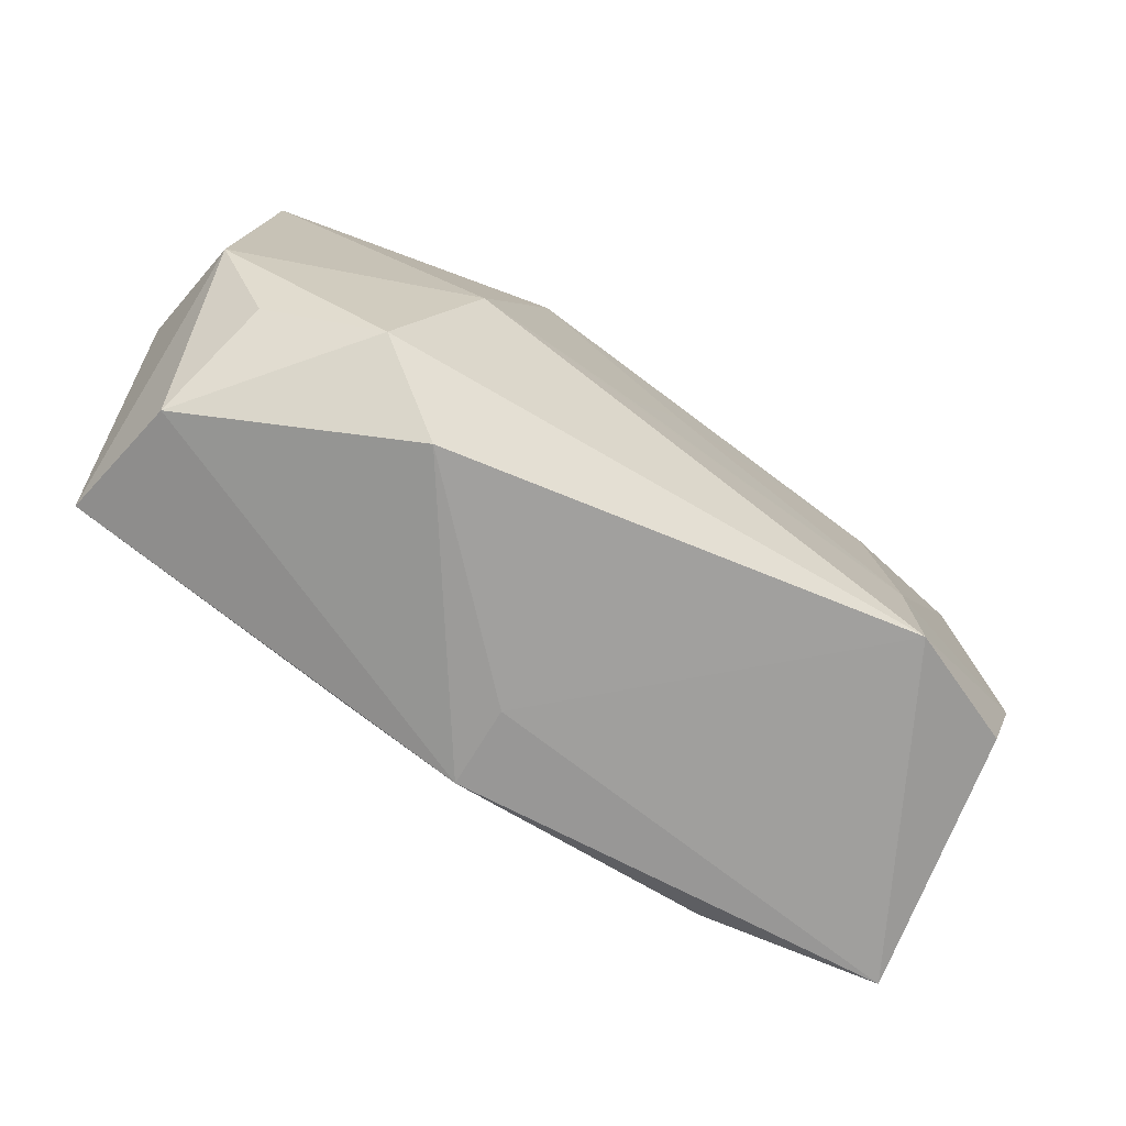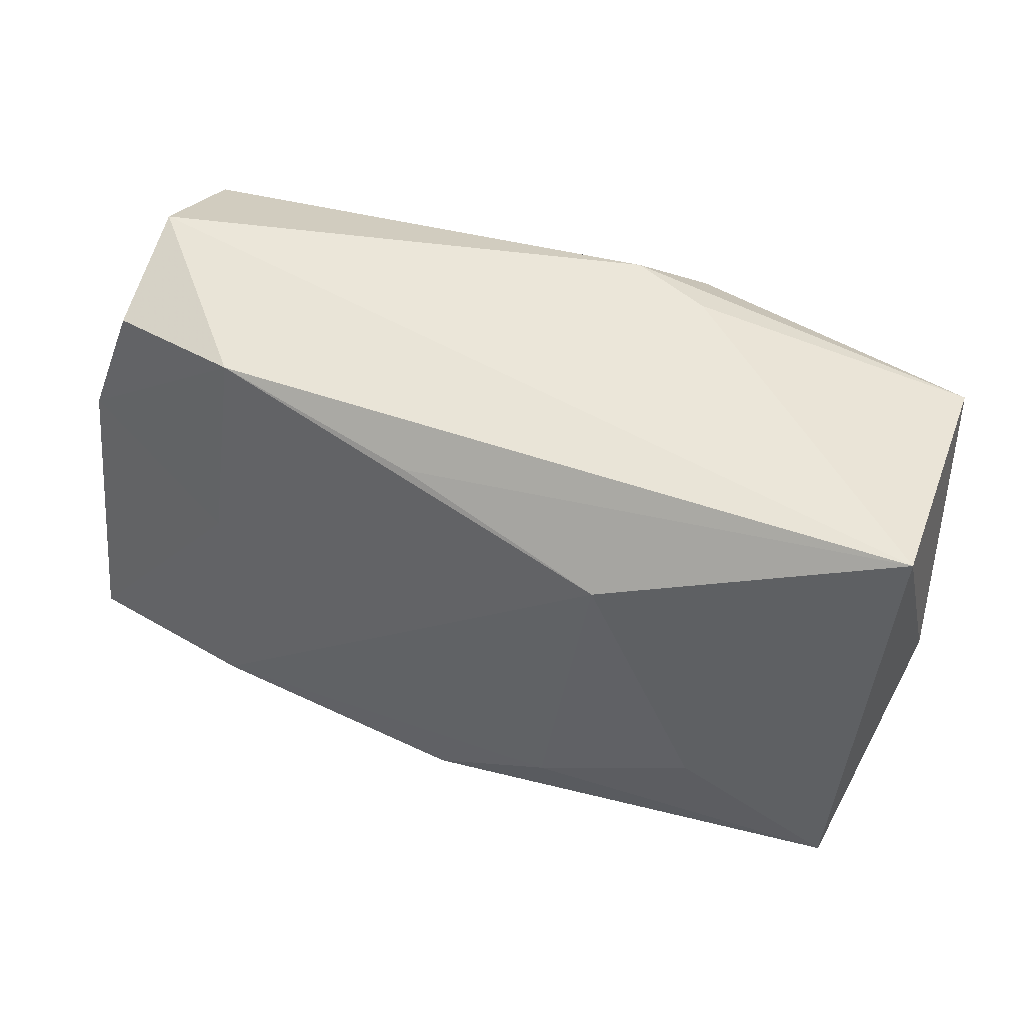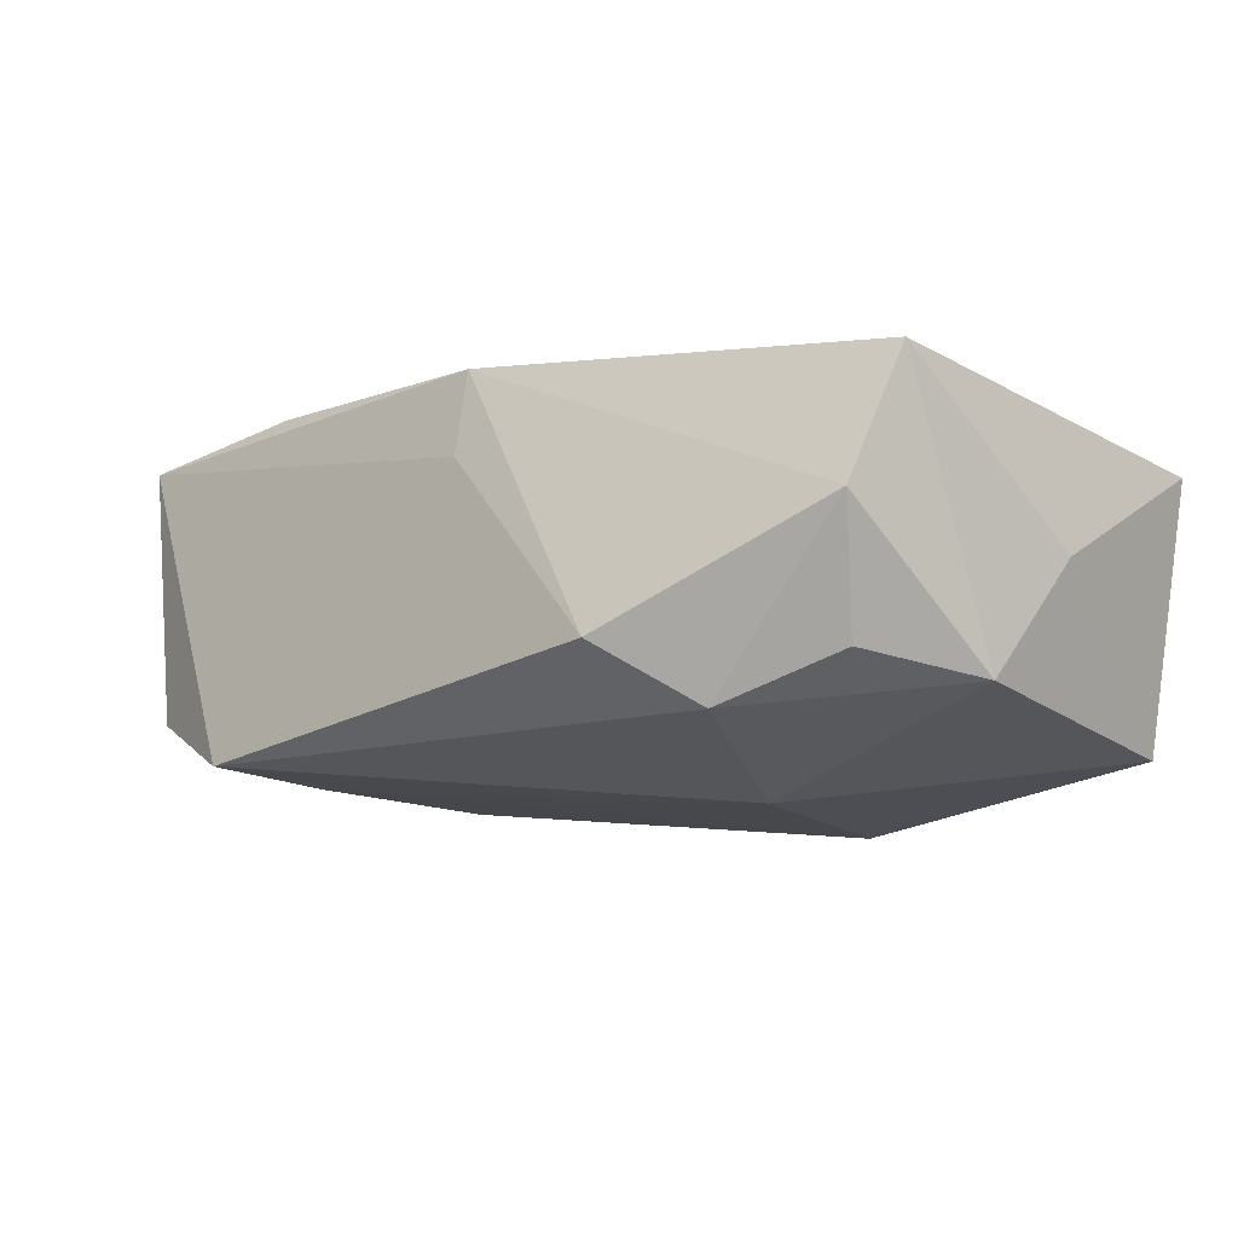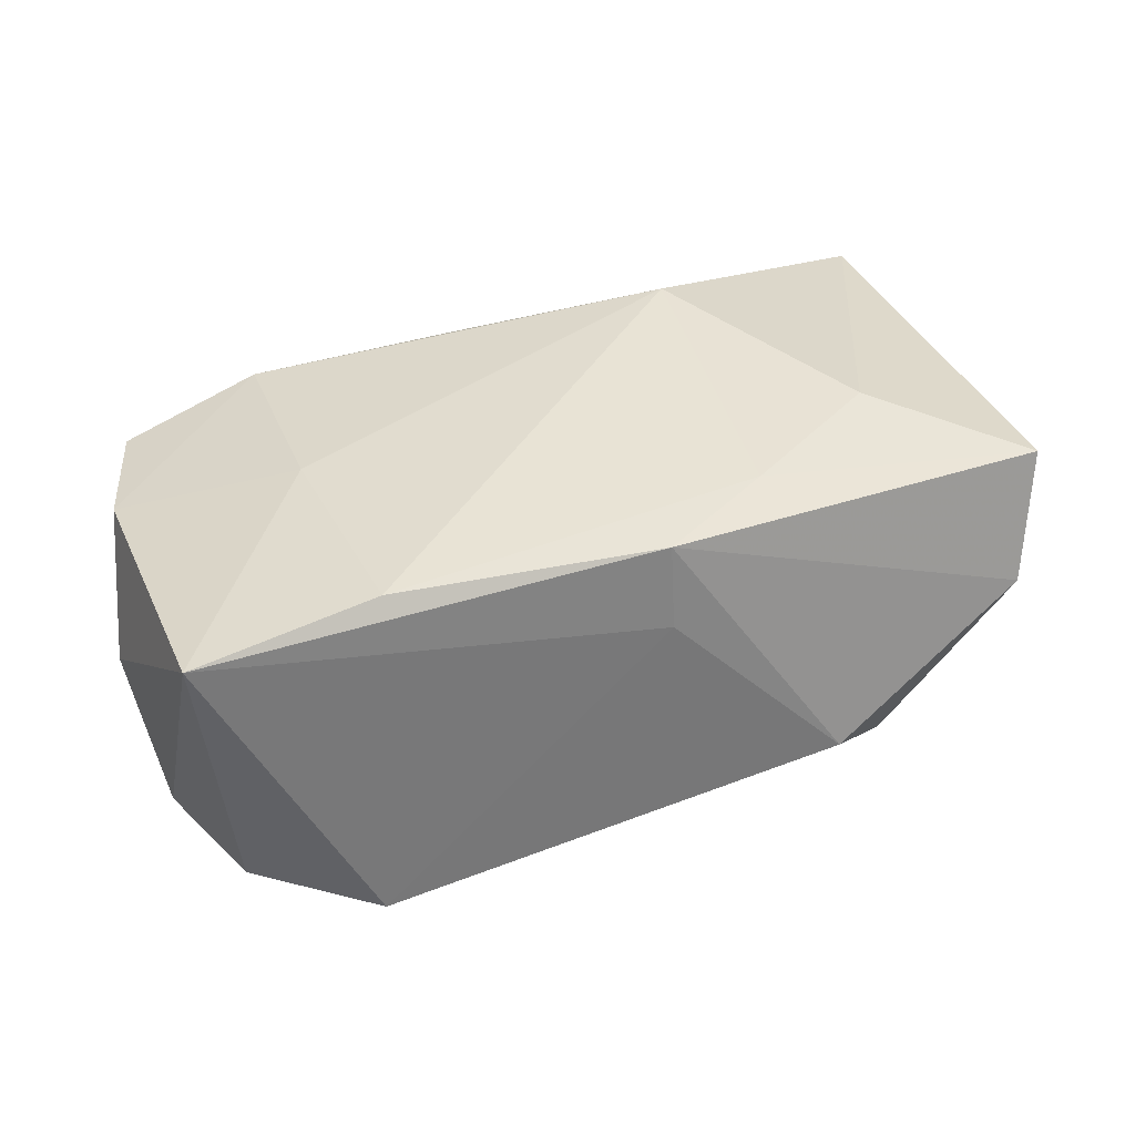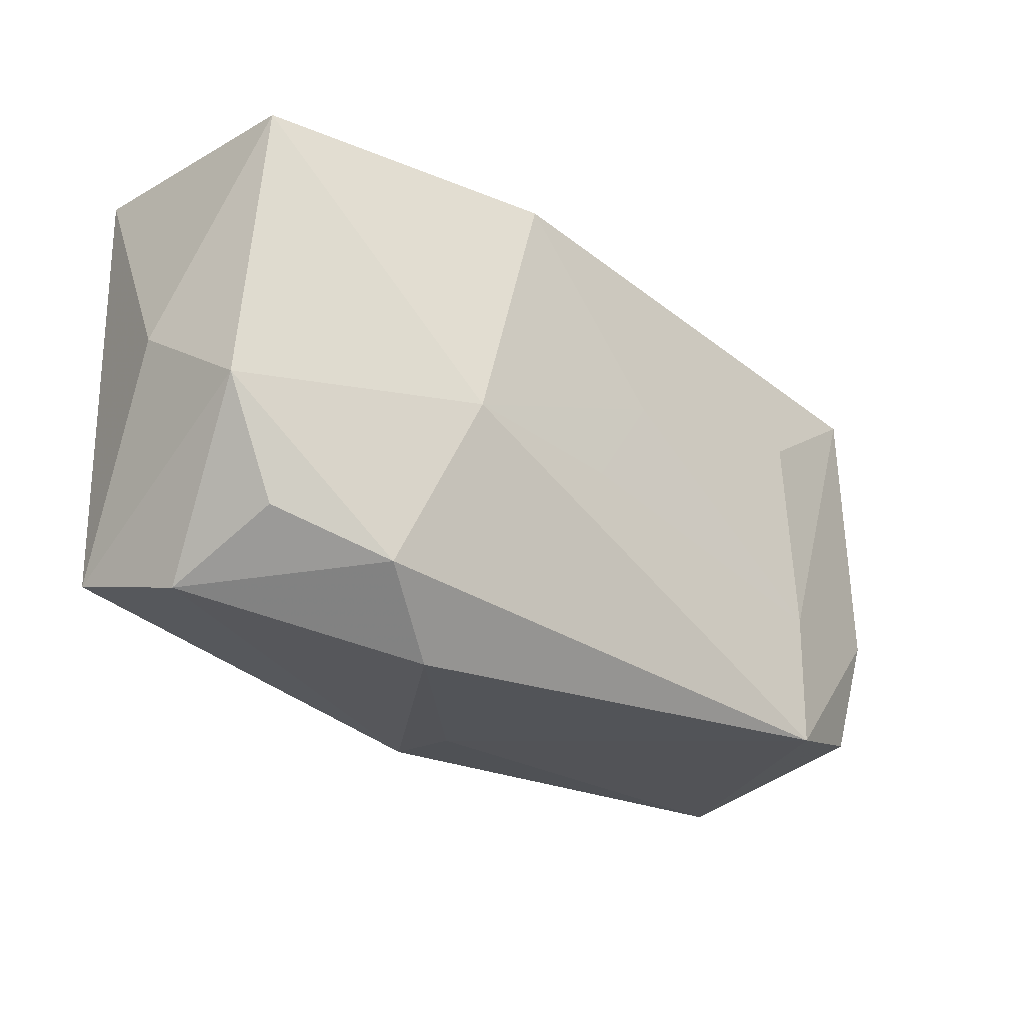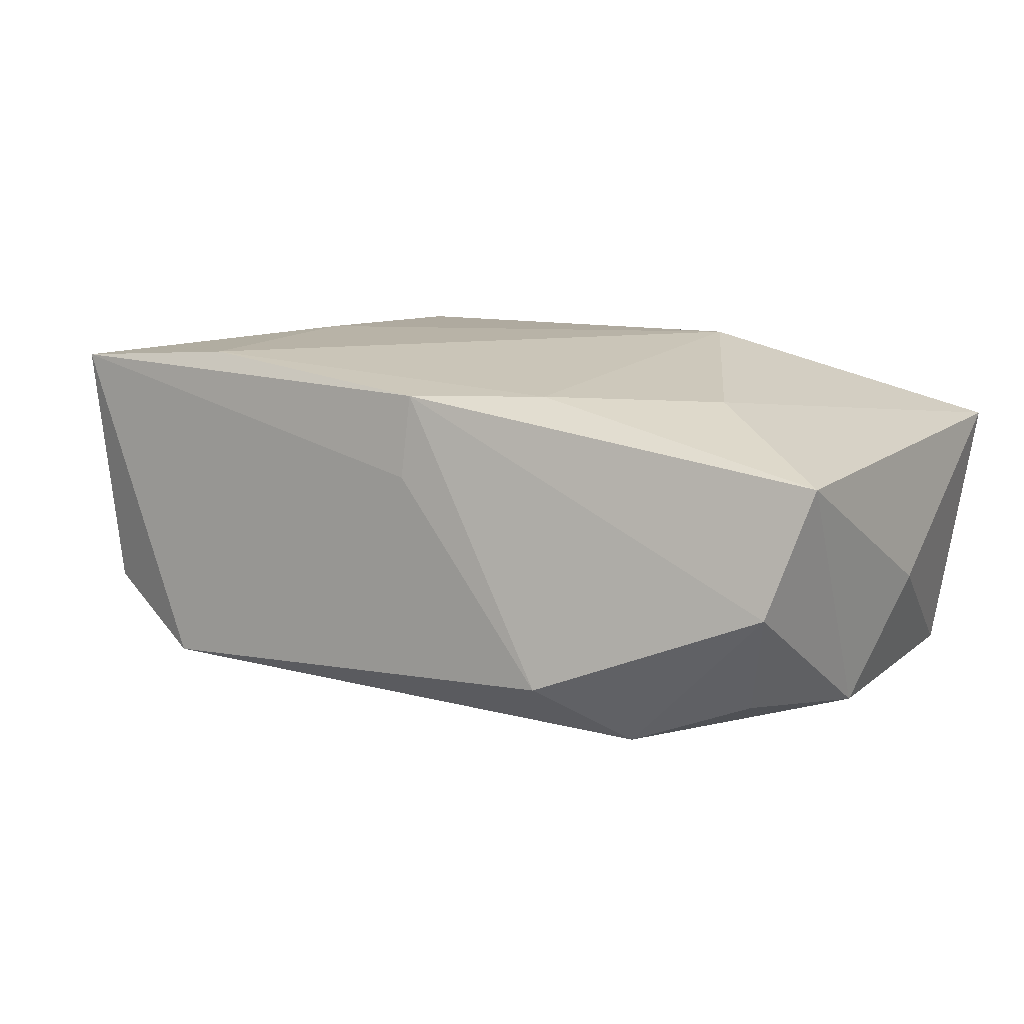
<metadata>
{"format":"obj","ext":"obj","renderer":"f3d","projection":"perspective","resolution":1024,"background":"white","views":[{"elev":-79.3,"azim":150.3,"up":"+Y"},{"elev":47.5,"azim":25.7,"up":"+Y"},{"elev":-11.4,"azim":38.1,"up":"+Z"},{"elev":39.5,"azim":-23.7,"up":"+Z"},{"elev":-30.6,"azim":140.4,"up":"+Y"},{"elev":18.5,"azim":29.1,"up":"+Z"}]}
</metadata>
<code>
v -0.04023 0.000664 0.001178
v -0.02572 -0.02176 -0.01277
v 0.001928 -0.005343 -0.01603
v 0.03861 0.0209 0.009352
v -0.02157 0.01991 0.01244
v -0.0385 -0.0176 0.01419
v 0.0103 -0.01515 0.01572
v -0.03594 -0.01784 -0.00807
v 0.03651 -0.006687 -0.01045
v -0.003604 0.01693 0.01403
v 0.03627 0.01816 -0.01331
v 0.0144 -0.02463 -0.007503
v -0.03387 0.01832 0.009762
v -0.02529 -0.009887 -0.01349
v -0.03755 0.007843 0.01088
v -0.03599 0.01747 -0.01094
v 0.01302 0.022 -0.01037
v -0.003601 0.003678 -0.01591
v 0.02392 -0.007445 0.01519
v -0.023 0.001763 0.01484
v 0.03902 0.0004838 -0.0007484
v -0.02287 -0.01758 0.01632
v 0.03351 -0.02047 0.00108
v 0.03618 -0.01689 0.01174
v -0.0001726 -0.02042 0.01565
v -0.03894 -0.006693 -0.008852
v 0.005984 0.022 -0.013
v -0.0003489 -0.02167 0.008518
v -0.03514 0.022 -0.0006712
v 0.0163 -0.004848 -0.01726
v 0.01075 0.01802 -0.01762
v 0.02149 -0.01961 -0.01255
v 0.03103 -0.0162 -0.008811
v 0.01478 0.01266 0.01632
v -0.02374 0.008204 -0.01404
f 30 2 14
f 24 9 21
f 7 25 24
f 21 4 24
f 30 9 32
f 32 2 30
f 12 2 32
f 21 9 11
f 11 4 21
f 11 9 30
f 26 14 2
f 26 6 1
f 12 25 28
f 28 25 6
f 28 2 12
f 6 2 28
f 22 7 34
f 22 25 7
f 34 20 22
f 22 20 6
f 6 25 22
f 34 7 19
f 7 24 19
f 19 4 34
f 19 24 4
f 5 20 34
f 4 29 5
f 9 24 23
f 12 32 23
f 23 25 12
f 23 24 25
f 17 11 27
f 4 11 17
f 27 29 17
f 17 29 4
f 31 11 30
f 27 11 31
f 30 18 31
f 30 14 3
f 3 18 30
f 14 18 3
f 8 2 6
f 6 26 8
f 8 26 2
f 1 29 16
f 16 26 1
f 16 29 27
f 27 31 16
f 14 26 16
f 34 4 10
f 10 5 34
f 4 5 10
f 6 20 15
f 20 5 15
f 1 6 15
f 15 29 1
f 33 32 9
f 9 23 33
f 33 23 32
f 14 16 35
f 35 16 31
f 35 18 14
f 35 31 18
f 13 5 29
f 29 15 13
f 13 15 5

</code>
